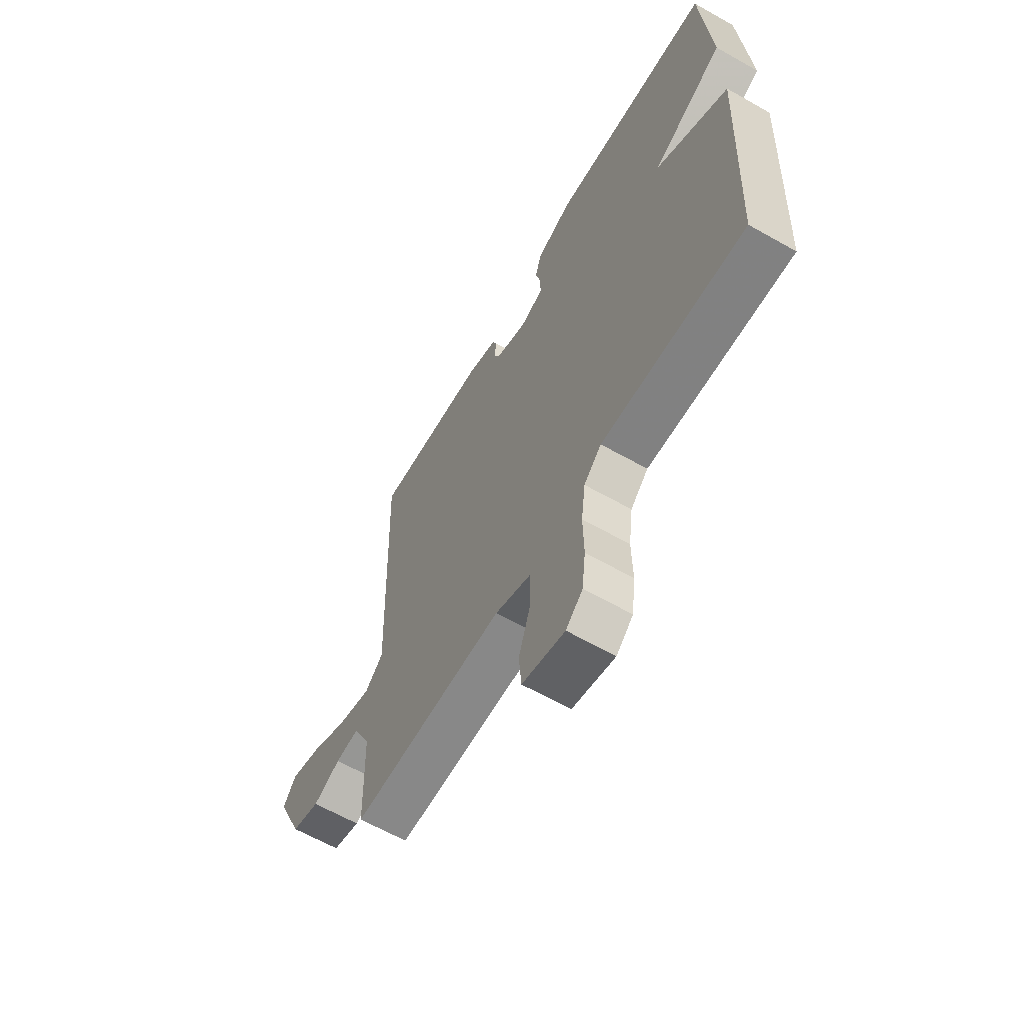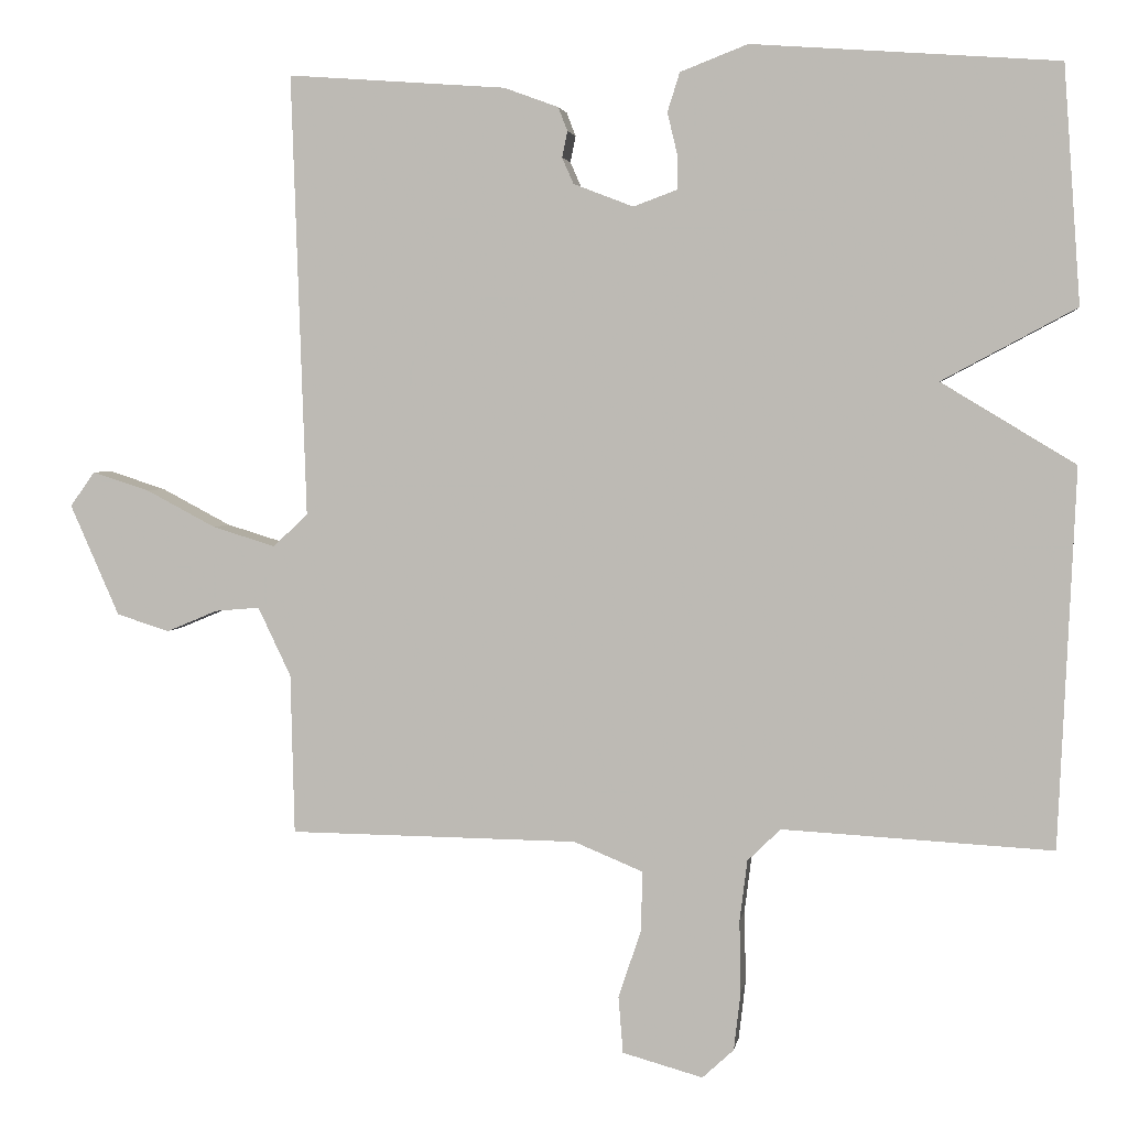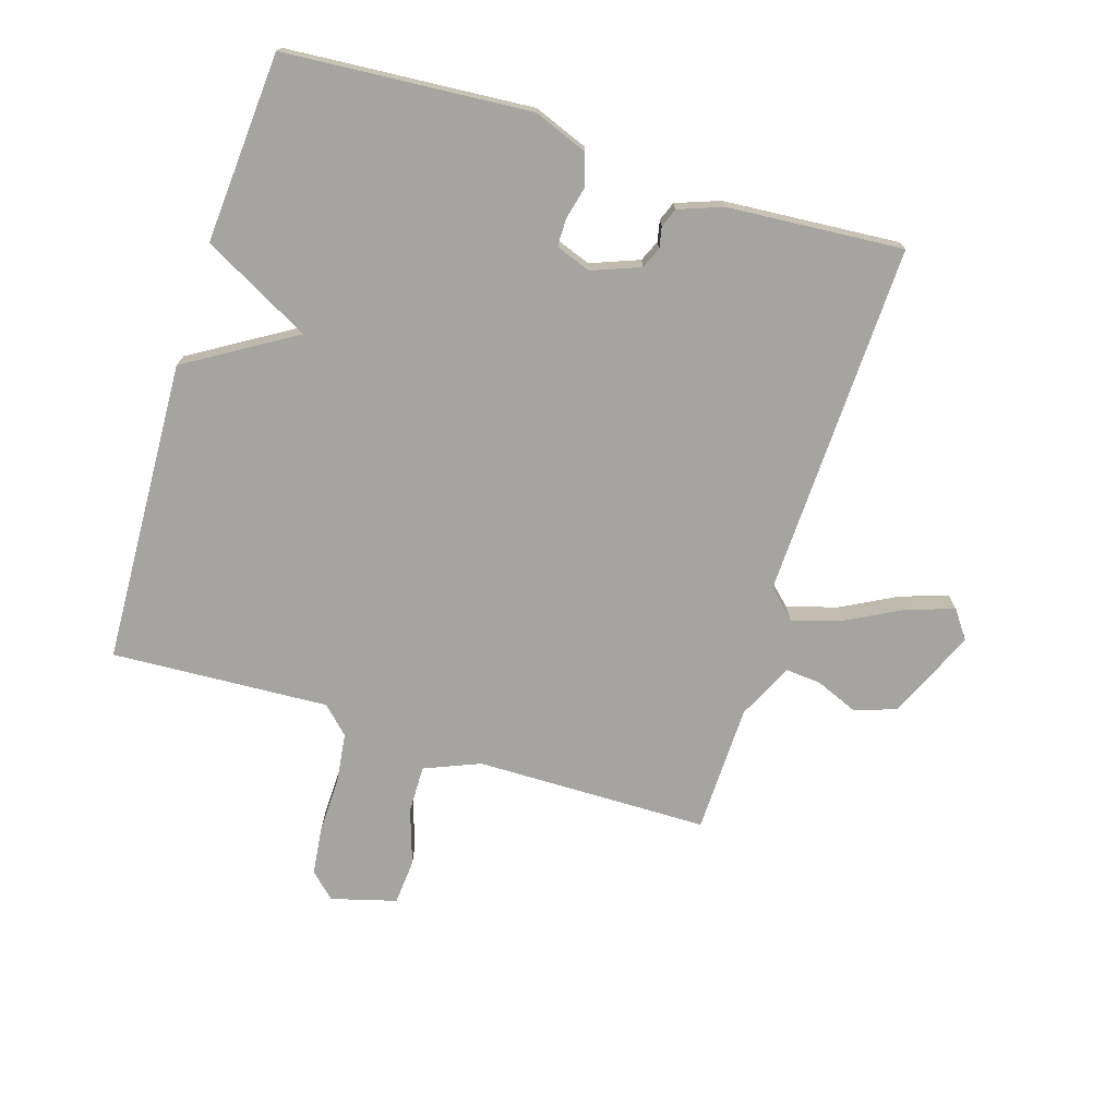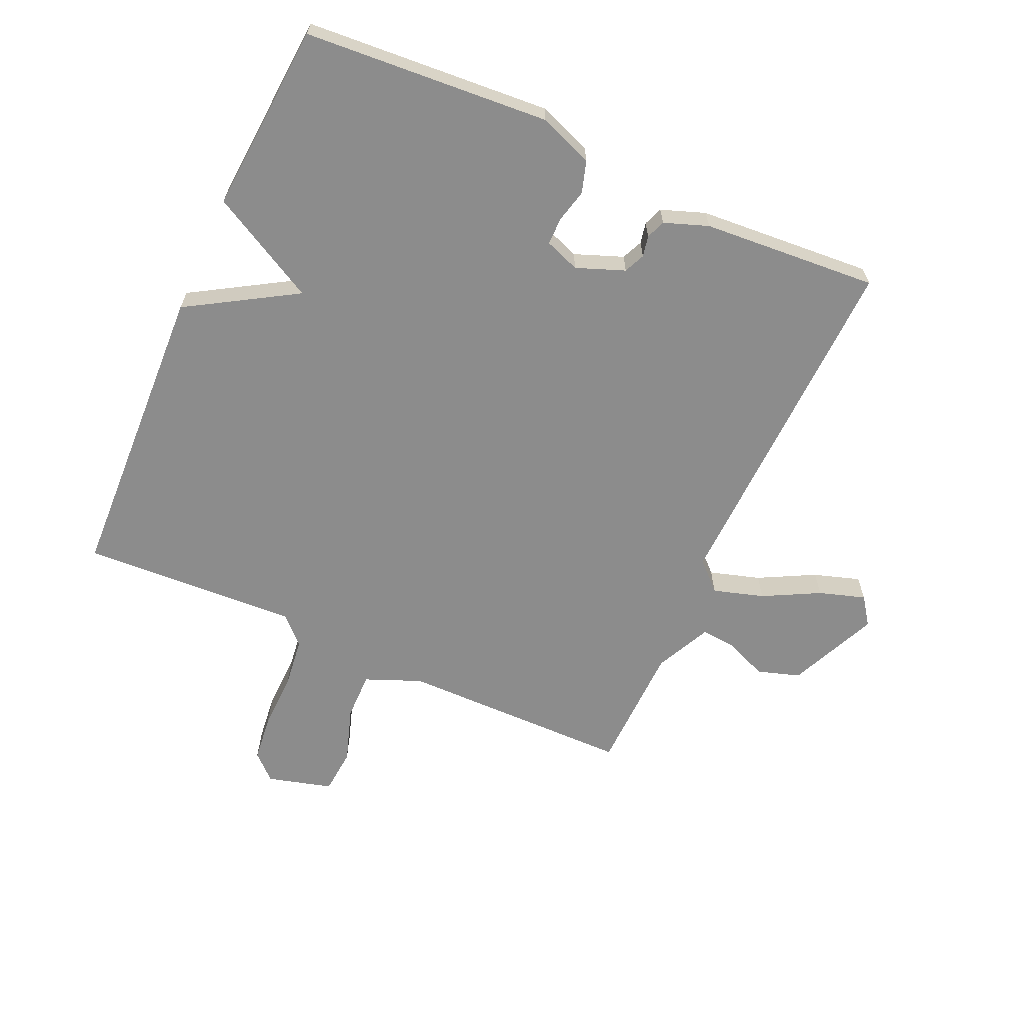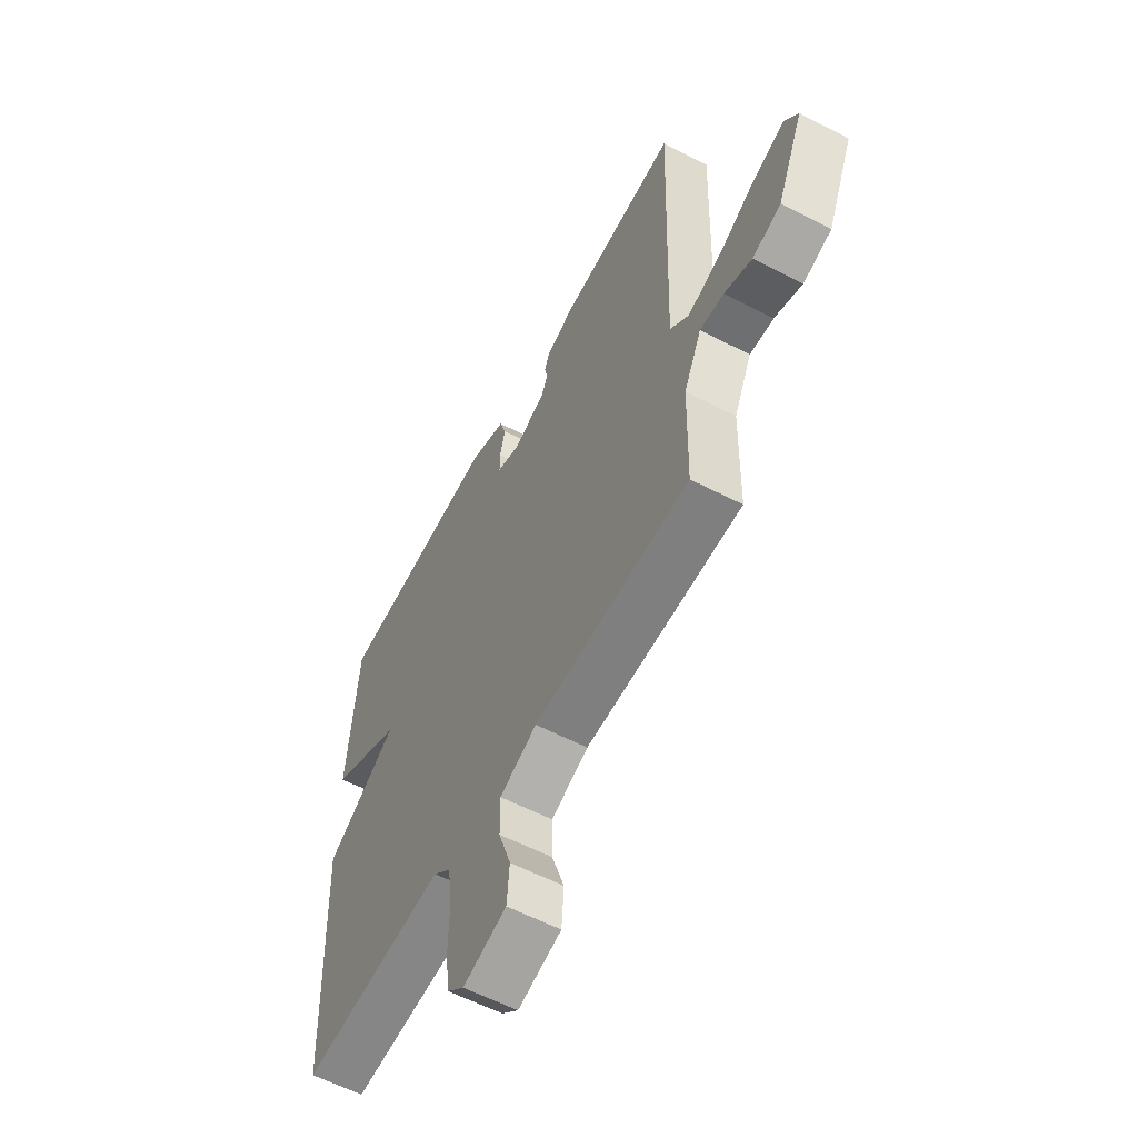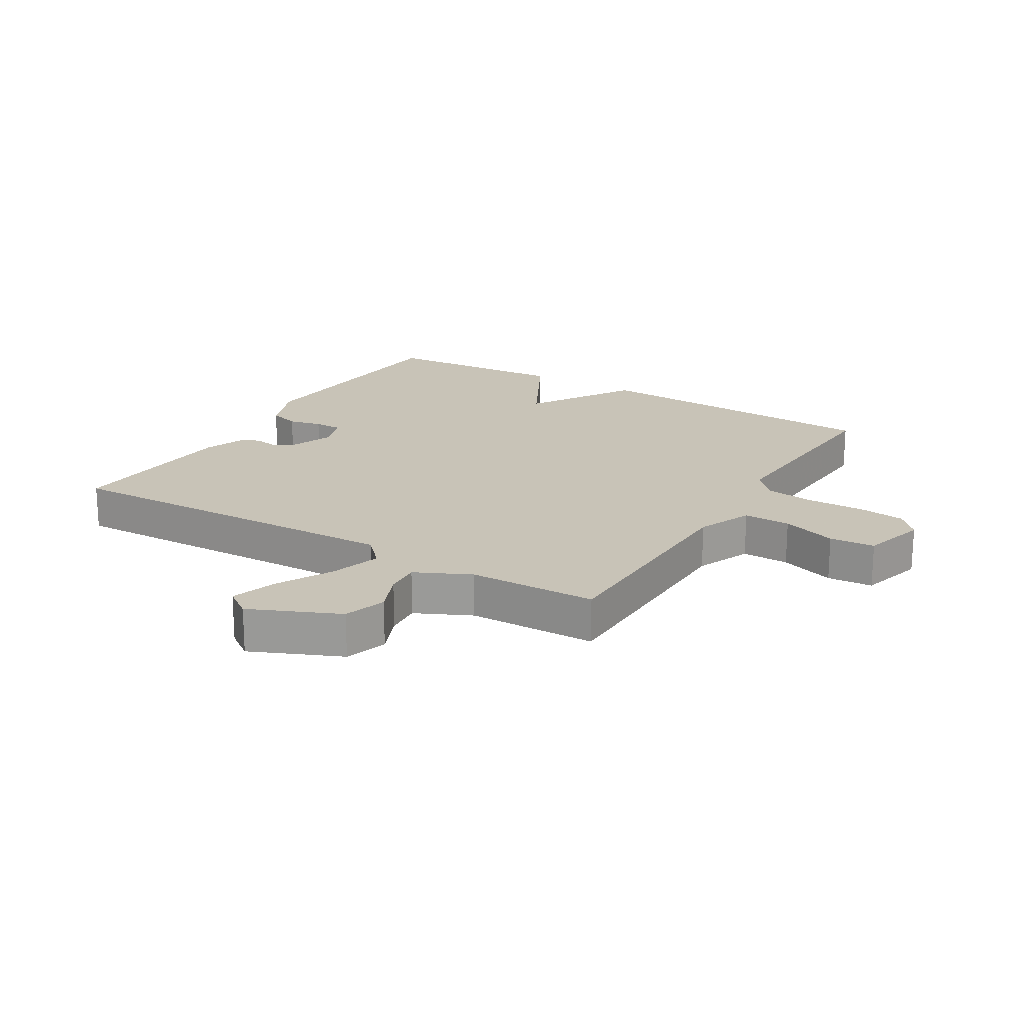
<metadata>
{"format":"obj","ext":"obj","renderer":"f3d","projection":"perspective","resolution":1024,"background":"white","views":[{"elev":-63.2,"azim":-119.8,"up":"+Z"},{"elev":3.4,"azim":-171.0,"up":"+Z"},{"elev":-73.3,"azim":-17.3,"up":"+Y"},{"elev":-64.2,"azim":-24.3,"up":"+Y"},{"elev":-59.2,"azim":62.0,"up":"+Z"},{"elev":19.8,"azim":121.2,"up":"+Y"}]}
</metadata>
<code>
v 0.5 0.07 0.5
v 0.481 0.07 -0.076
v 0.526 0.07 -0.119
v 0.608 0.07 -0.094
v 0.699 0.07 -0.046
v 0.774 0.07 -0.022
v 0.806 0.07 -0.067
v 0.742 0.07 -0.212
v 0.673 0.07 -0.234
v 0.606 0.07 -0.206
v 0.548 0.07 -0.201
v 0.505 0.07 -0.291
v 0.5 0.07 -0.5
v 0.123 0.07 -0.504
v 0.033 0.07 -0.541
v 0.034 0.07 -0.618
v 0.064 0.07 -0.708
v 0.058 0.07 -0.782
v -0.047 0.07 -0.811
v -0.088 0.07 -0.773
v -0.097 0.07 -0.696
v -0.095 0.07 -0.603
v -0.105 0.07 -0.523
v -0.148 0.07 -0.481
v -0.5 0.07 -0.5
v -0.522 0.07 -0.008
v -0.347 0.07 0.098
v -0.522 0.07 0.192
v -0.5 0.07 0.5
v -0.102 0.07 0.529
v -0.014 0.07 0.495
v 0.002 0.07 0.444
v -0.011 0.07 0.39
v -0.011 0.07 0.345
v 0.046 0.07 0.324
v 0.124 0.07 0.354
v 0.139 0.07 0.388
v 0.132 0.07 0.422
v 0.144 0.07 0.453
v 0.215 0.07 0.479
v 0.5 0 0.5
v 0.481 0 -0.076
v 0.526 0 -0.119
v 0.608 0 -0.094
v 0.699 0 -0.046
v 0.774 0 -0.022
v 0.806 0 -0.067
v 0.742 0 -0.212
v 0.673 0 -0.234
v 0.606 0 -0.206
v 0.548 0 -0.201
v 0.505 0 -0.291
v 0.5 0 -0.5
v 0.123 0 -0.504
v 0.033 0 -0.541
v 0.034 0 -0.618
v 0.064 0 -0.708
v 0.058 0 -0.782
v -0.047 0 -0.811
v -0.088 0 -0.773
v -0.097 0 -0.696
v -0.095 0 -0.603
v -0.105 0 -0.523
v -0.148 0 -0.481
v -0.5 0 -0.5
v -0.522 0 -0.008
v -0.347 0 0.098
v -0.522 0 0.192
v -0.5 0 0.5
v -0.102 0 0.529
v -0.014 0 0.495
v 0.002 0 0.444
v -0.011 0 0.39
v -0.011 0 0.345
v 0.046 0 0.324
v 0.124 0 0.354
v 0.139 0 0.388
v 0.132 0 0.422
v 0.144 0 0.453
v 0.215 0 0.479
f 40 1 2
f 39 40 2
f 38 39 2
f 37 38 2
f 36 37 2
f 35 36 2
f 34 35 2 3
f 31 32 33
f 30 31 33
f 29 30 33
f 28 29 33
f 27 28 33
f 27 33 34
f 24 25 26 27
f 27 34 3
f 24 27 3
f 23 24 3
f 20 21 22
f 19 20 22
f 18 19 22
f 17 18 22
f 16 17 22
f 15 16 22 23
f 23 3 4
f 15 23 4
f 14 15 4
f 12 13 14
f 11 12 14
f 8 9 10
f 7 8 10
f 6 7 10
f 5 6 10
f 4 5 10
f 4 10 11
f 4 11 14
f 42 41 80
f 42 80 79
f 42 79 78
f 42 78 77
f 42 77 76
f 42 76 75
f 43 42 75 74
f 73 72 71
f 73 71 70
f 73 70 69
f 73 69 68
f 73 68 67
f 74 73 67
f 67 66 65 64
f 43 74 67
f 43 67 64
f 43 64 63
f 62 61 60
f 62 60 59
f 62 59 58
f 62 58 57
f 62 57 56
f 63 62 56 55
f 44 43 63
f 44 63 55
f 44 55 54
f 54 53 52
f 54 52 51
f 50 49 48
f 50 48 47
f 50 47 46
f 50 46 45
f 50 45 44
f 51 50 44
f 54 51 44
f 1 41 42 2
f 2 42 43 3
f 3 43 44 4
f 4 44 45 5
f 5 45 46 6
f 6 46 47 7
f 7 47 48 8
f 8 48 49 9
f 9 49 50 10
f 10 50 51 11
f 11 51 52 12
f 12 52 53 13
f 13 53 54 14
f 14 54 55 15
f 15 55 56 16
f 16 56 57 17
f 17 57 58 18
f 18 58 59 19
f 19 59 60 20
f 20 60 61 21
f 21 61 62 22
f 22 62 63 23
f 23 63 64 24
f 24 64 65 25
f 25 65 66 26
f 26 66 67 27
f 27 67 68 28
f 28 68 69 29
f 29 69 70 30
f 30 70 71 31
f 31 71 72 32
f 32 72 73 33
f 33 73 74 34
f 34 74 75 35
f 35 75 76 36
f 36 76 77 37
f 37 77 78 38
f 38 78 79 39
f 39 79 80 40
f 40 80 41 1

</code>
